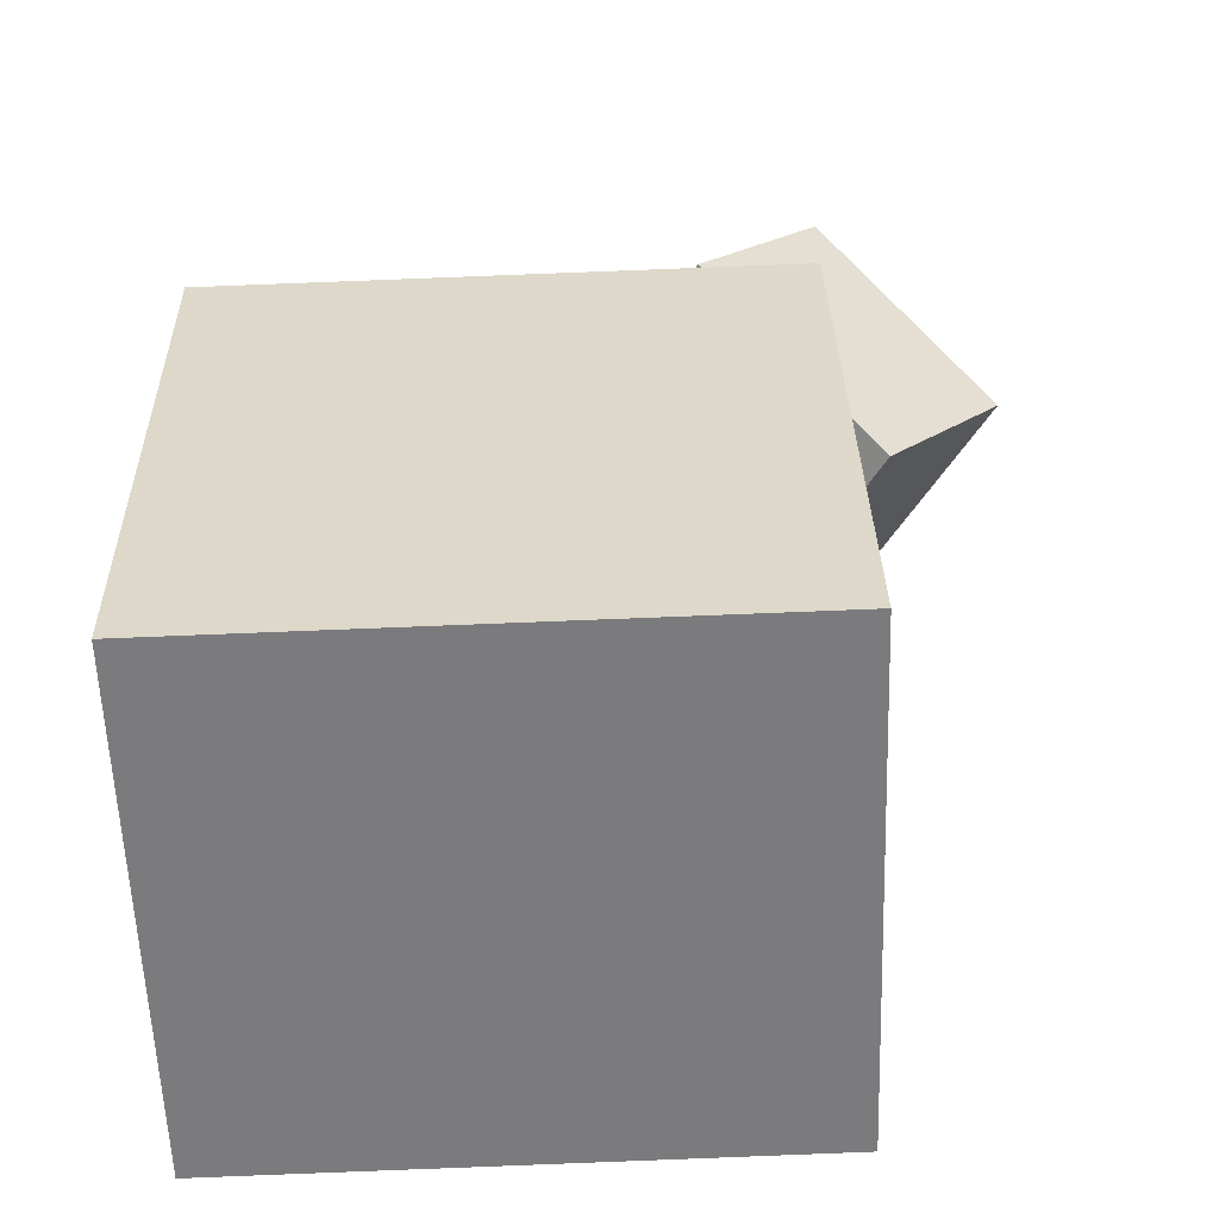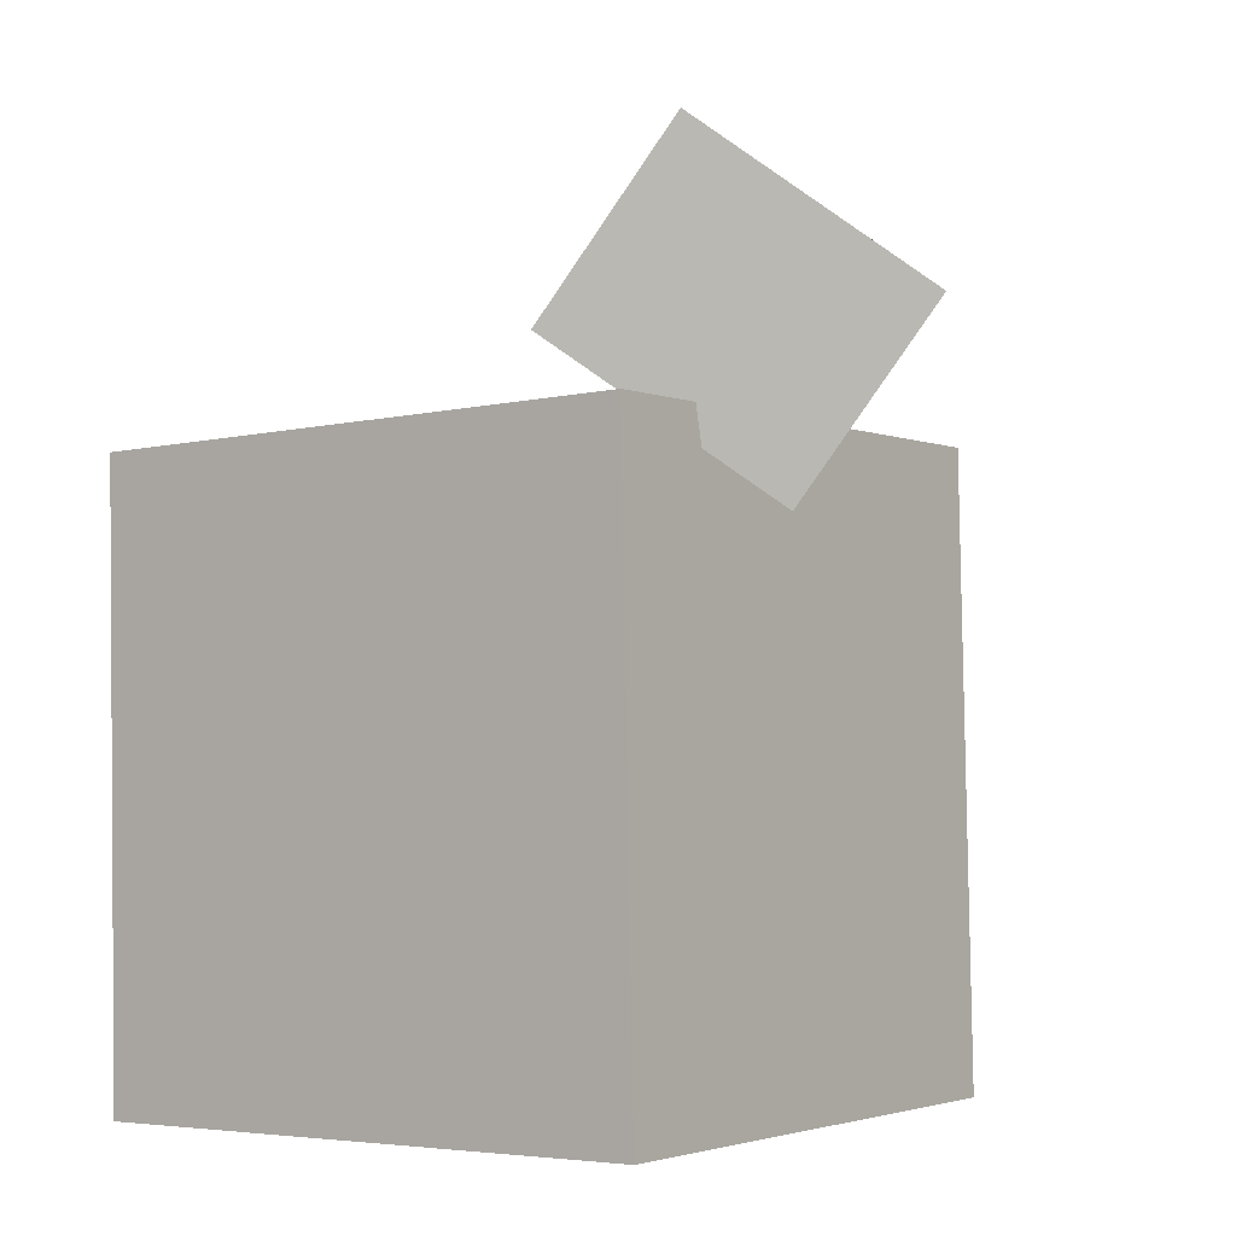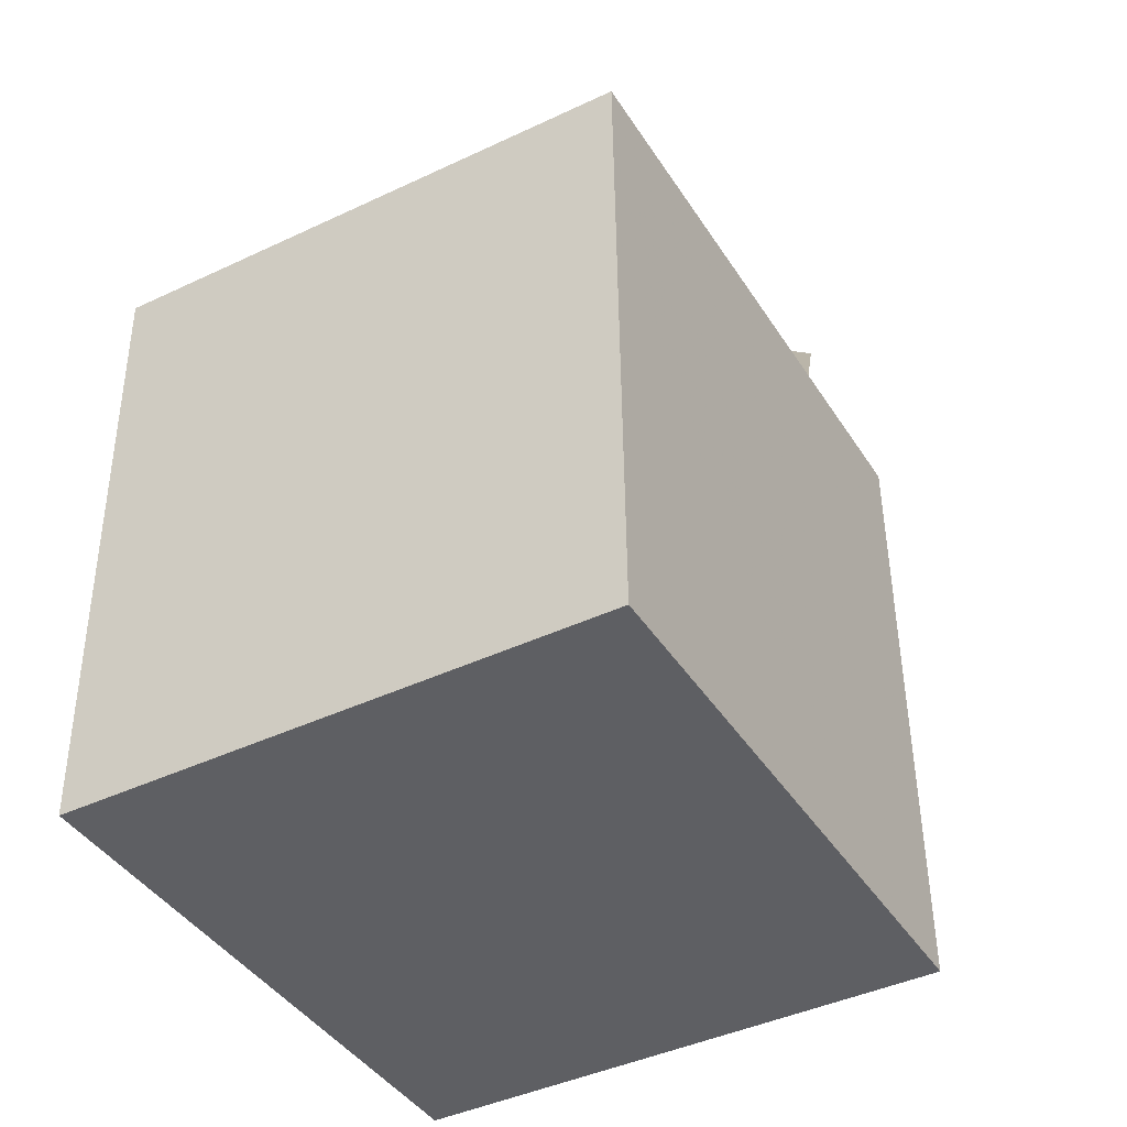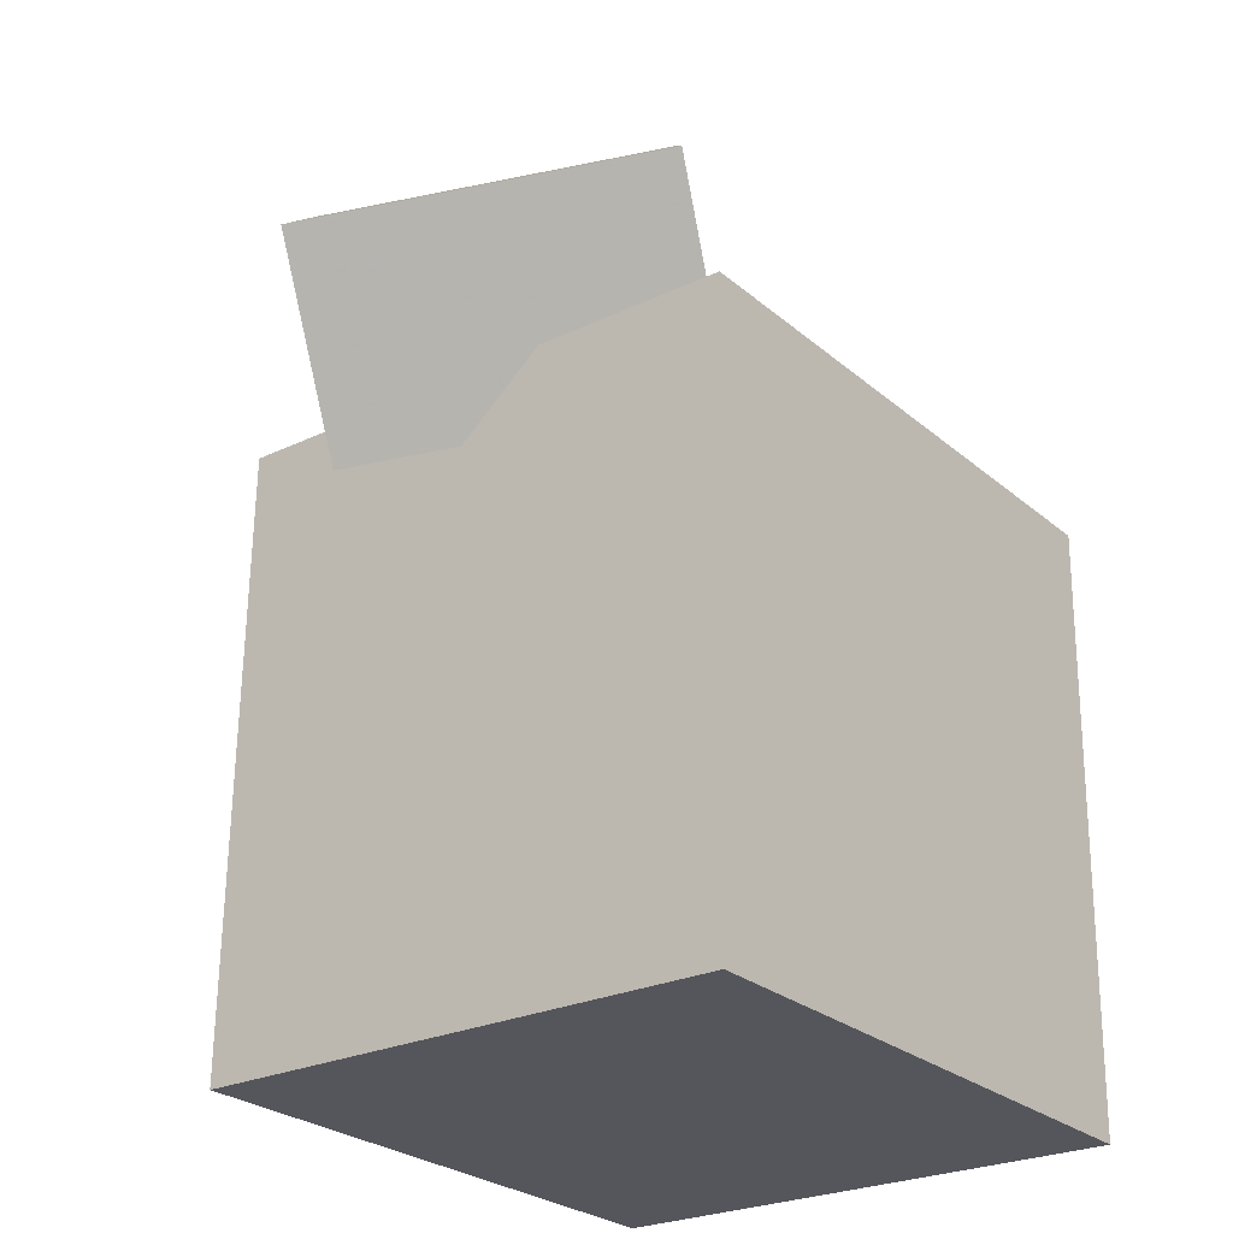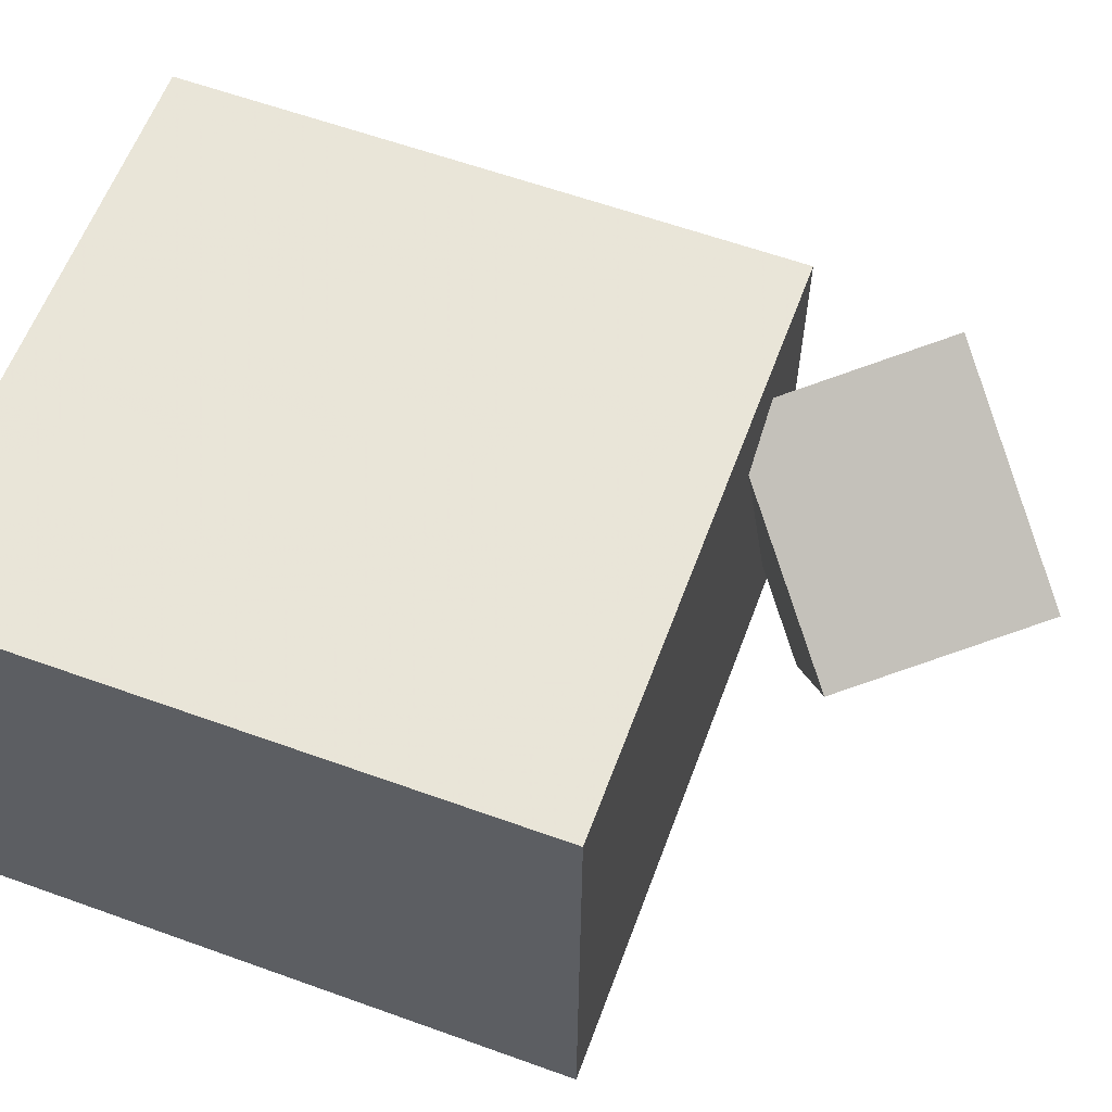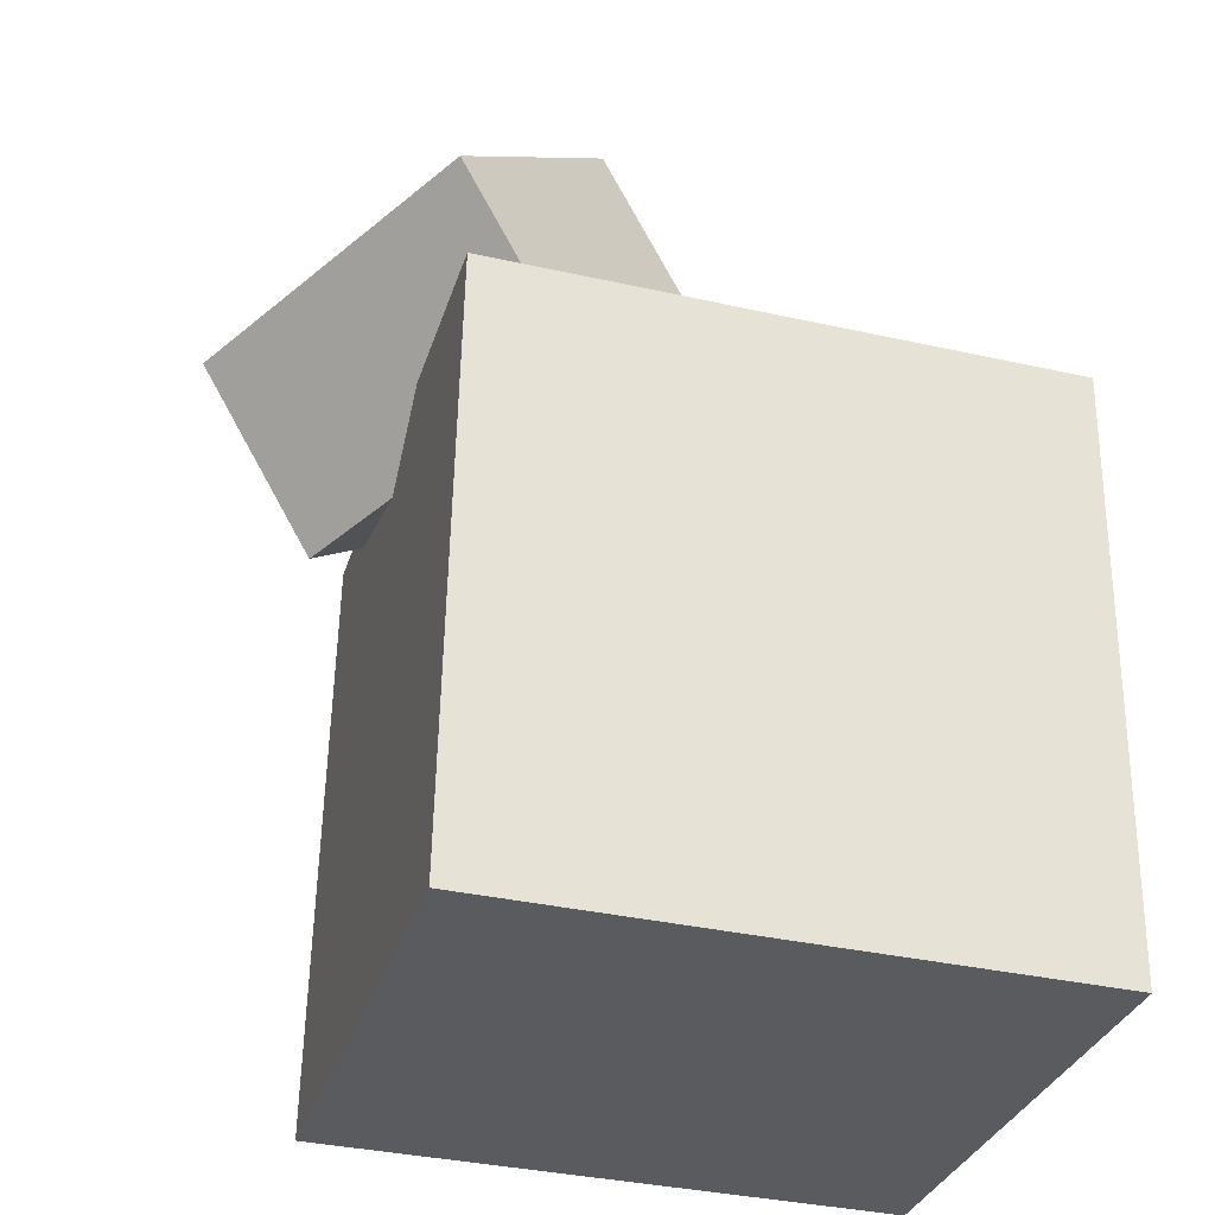
<metadata>
{"format":"obj","ext":"obj","renderer":"f3d","projection":"perspective","resolution":1024,"background":"white","views":[{"elev":-58.5,"azim":-178.5,"up":"+Y"},{"elev":-2.9,"azim":-143.5,"up":"+Y"},{"elev":-42.4,"azim":119.2,"up":"+Y"},{"elev":-25.2,"azim":-52.7,"up":"+Y"},{"elev":60.2,"azim":109.1,"up":"+Z"},{"elev":-32.1,"azim":-16.6,"up":"+Y"}]}
</metadata>
<code>
v 0.312 0.1913 0.2574
v 0.3152 0.1906 -0.2349
v -0.2301 0.2022 0.2539
v -0.227 0.2015 -0.2384
v 0.3006 -0.3722 0.2582
v 0.3038 -0.3729 -0.2342
v -0.2415 -0.3613 0.2546
v -0.2383 -0.362 -0.2377
f 1.0 7.0 5.0
f 1.0 3.0 7.0
f 1.0 4.0 3.0
f 1.0 2.0 4.0
f 3.0 8.0 7.0
f 3.0 4.0 8.0
f 5.0 7.0 8.0
f 5.0 8.0 6.0
f 1.0 5.0 6.0
f 1.0 6.0 2.0
f 2.0 6.0 8.0
f 2.0 8.0 4.0
v -0.1183 0.169 0.1827
v -0.2835 0.1186 -0.0945
v 0.04091 0.3078 0.06253
v -0.1244 0.2574 -0.2147
v -0.2315 0.3317 0.2207
v -0.3968 0.2813 -0.05653
v -0.07237 0.4705 0.1005
v -0.2377 0.4202 -0.1767
f 9.0 15.0 13.0
f 9.0 11.0 15.0
f 9.0 12.0 11.0
f 9.0 10.0 12.0
f 11.0 16.0 15.0
f 11.0 12.0 16.0
f 13.0 15.0 16.0
f 13.0 16.0 14.0
f 9.0 13.0 14.0
f 9.0 14.0 10.0
f 10.0 14.0 16.0
f 10.0 16.0 12.0

</code>
